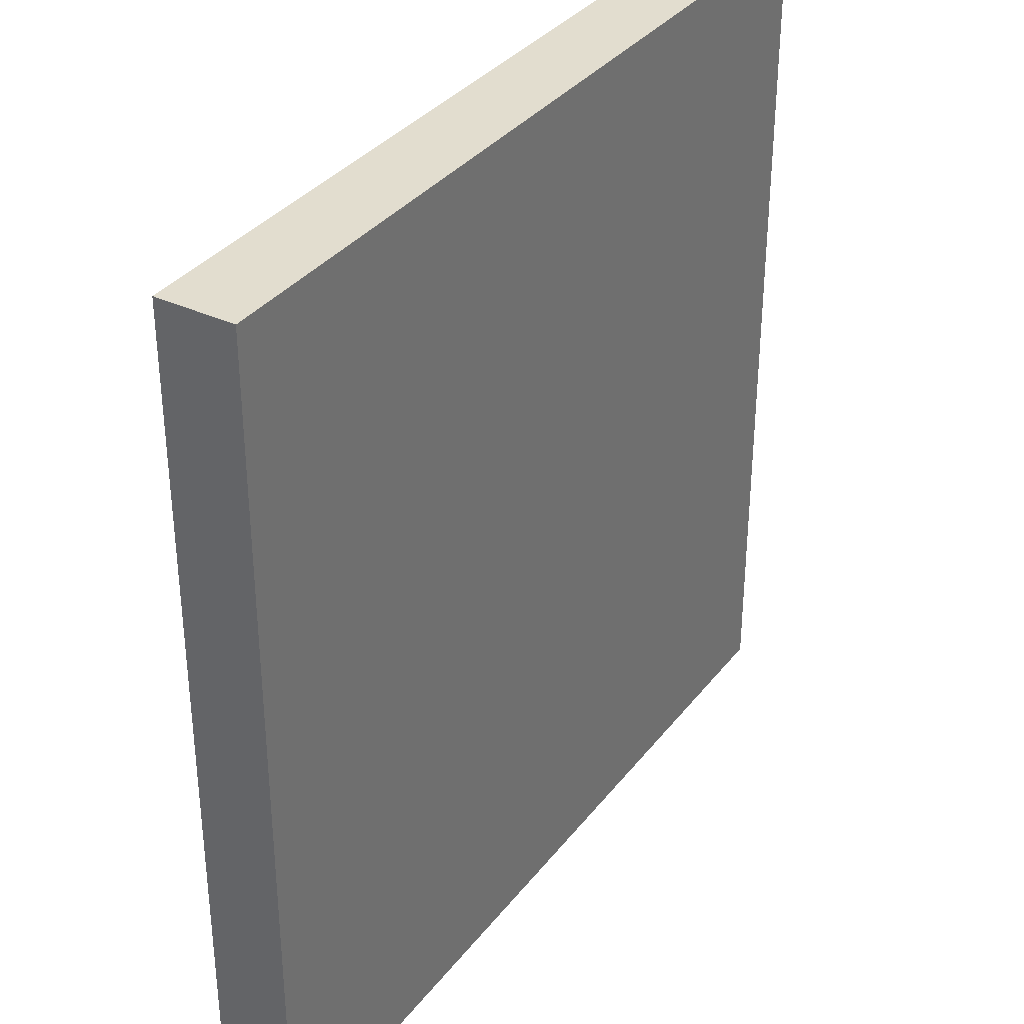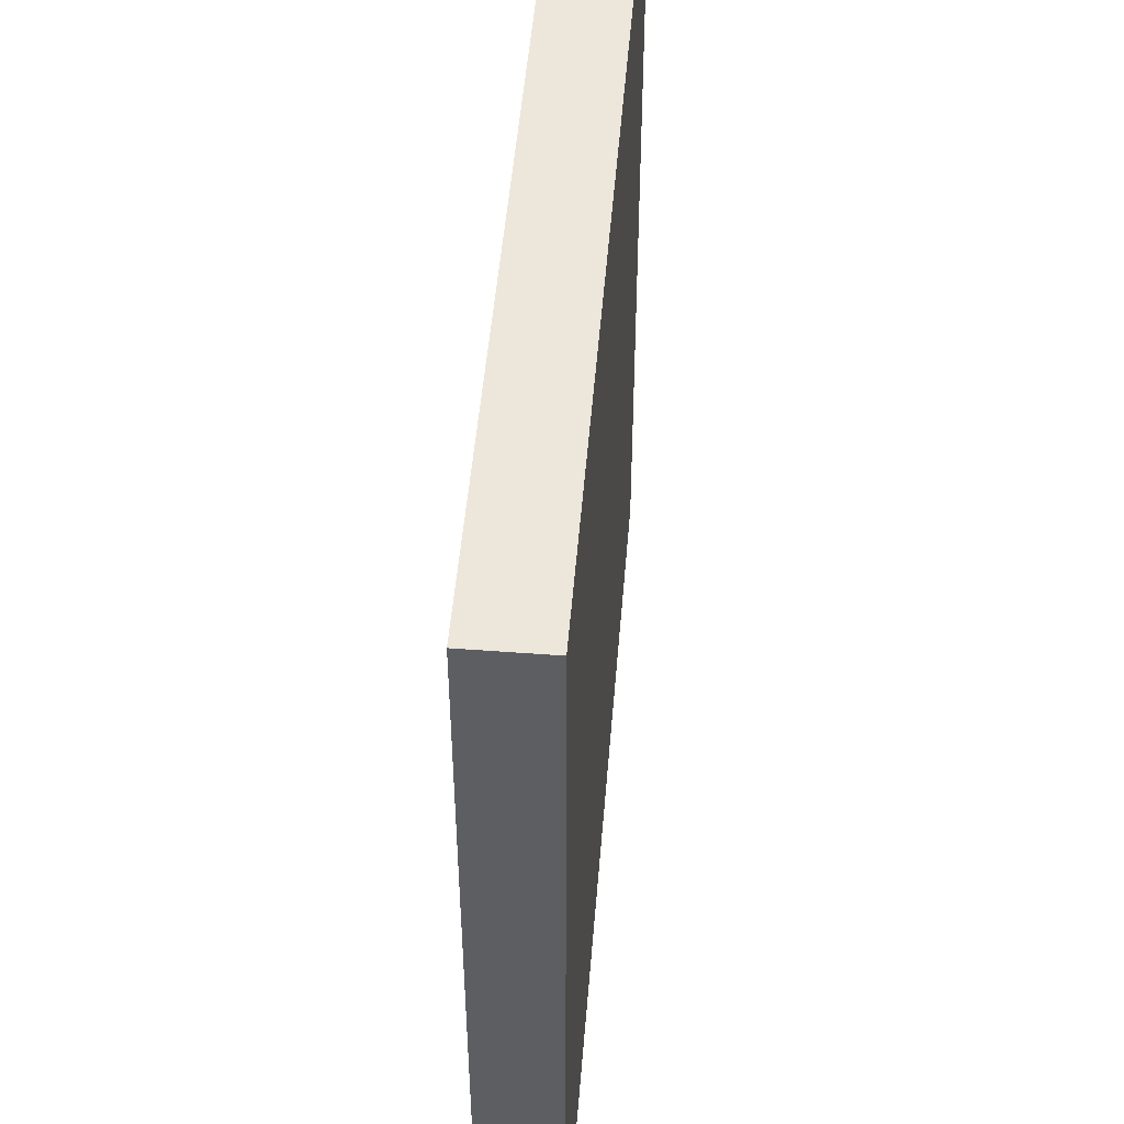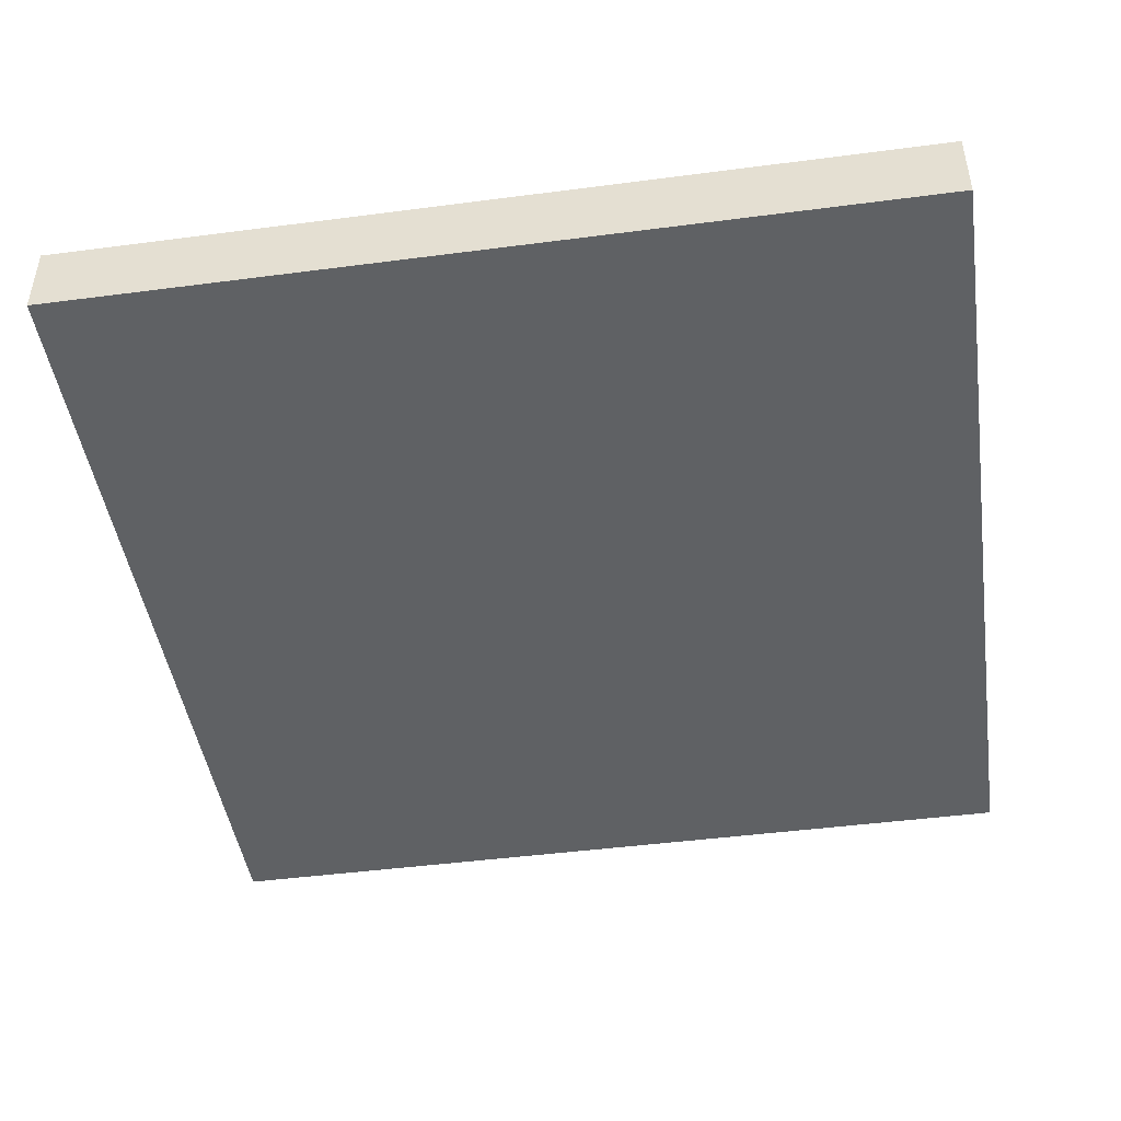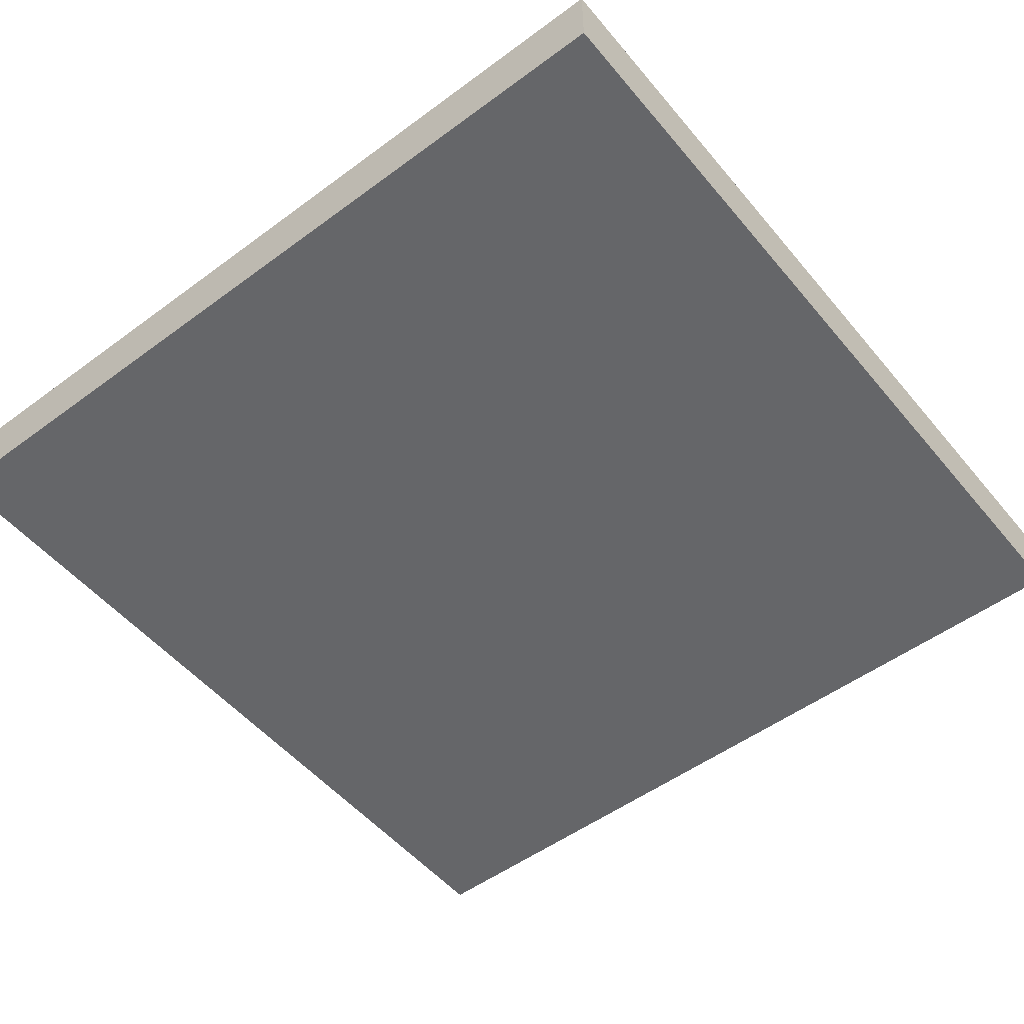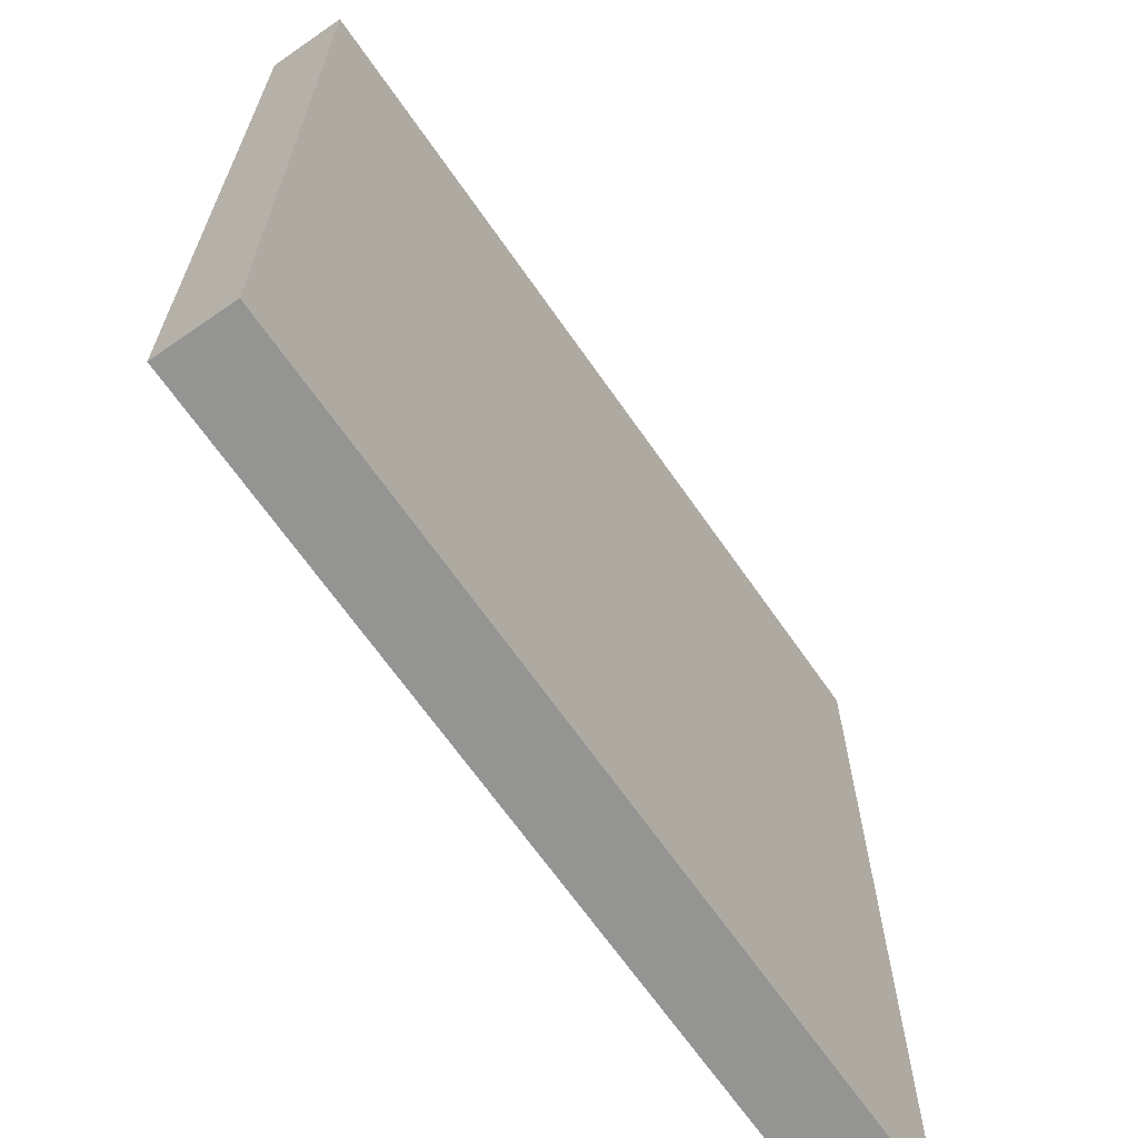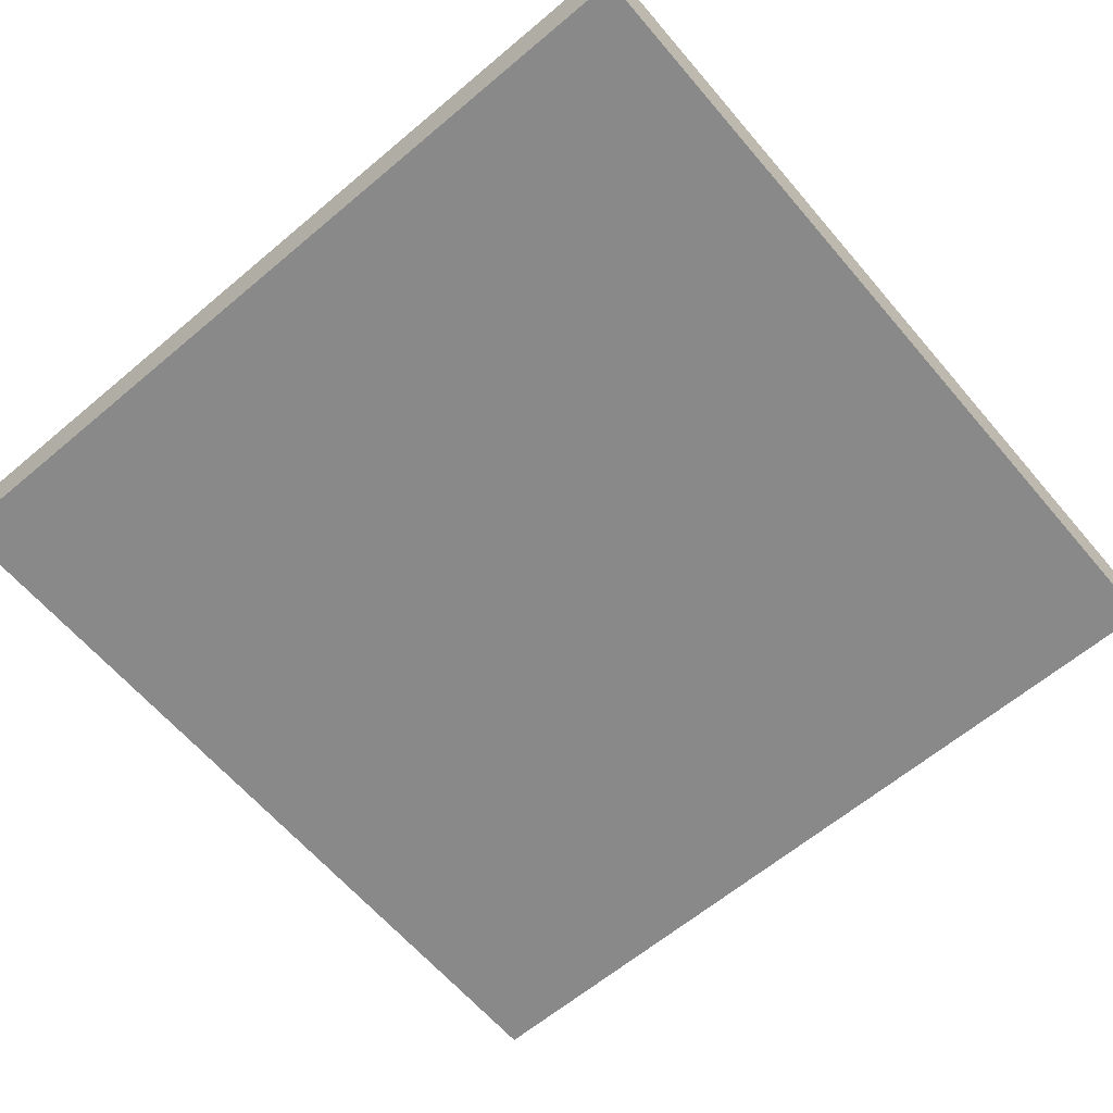
<metadata>
{"format":"obj","ext":"obj","renderer":"f3d","projection":"perspective","resolution":1024,"background":"white","views":[{"elev":34.8,"azim":122.3,"up":"+Y"},{"elev":50.5,"azim":94.7,"up":"+Y"},{"elev":-46.0,"azim":-81.5,"up":"+Z"},{"elev":-51.9,"azim":-141.4,"up":"+Z"},{"elev":-66.9,"azim":-55.2,"up":"+Y"},{"elev":-63.1,"azim":130.4,"up":"+Z"}]}
</metadata>
<code>
o Square_Divider9/Square_Divider/mesh23/mesh23-geometry#mesh23-geometry
v 0 0.75 -13
v 11.25 0.75 -14
v 11.25 0.75 -13
v 0 0.75 -14
v 11.25 12 -13
v 0 12 -14
v 11.25 12 -14
v 0 12 -13
f 1 2 3
f 2 1 4
f 3 2 1
f 4 1 2
f 2 5 3
f 3 5 2
f 5 1 3
f 3 1 5
f 1 6 4
f 4 6 1
f 6 2 4
f 4 2 6
f 5 2 7
f 7 2 5
f 1 5 8
f 8 5 1
f 6 1 8
f 8 1 6
f 2 6 7
f 7 6 2
f 6 5 7
f 7 5 6
f 5 6 8
f 8 6 5

</code>
